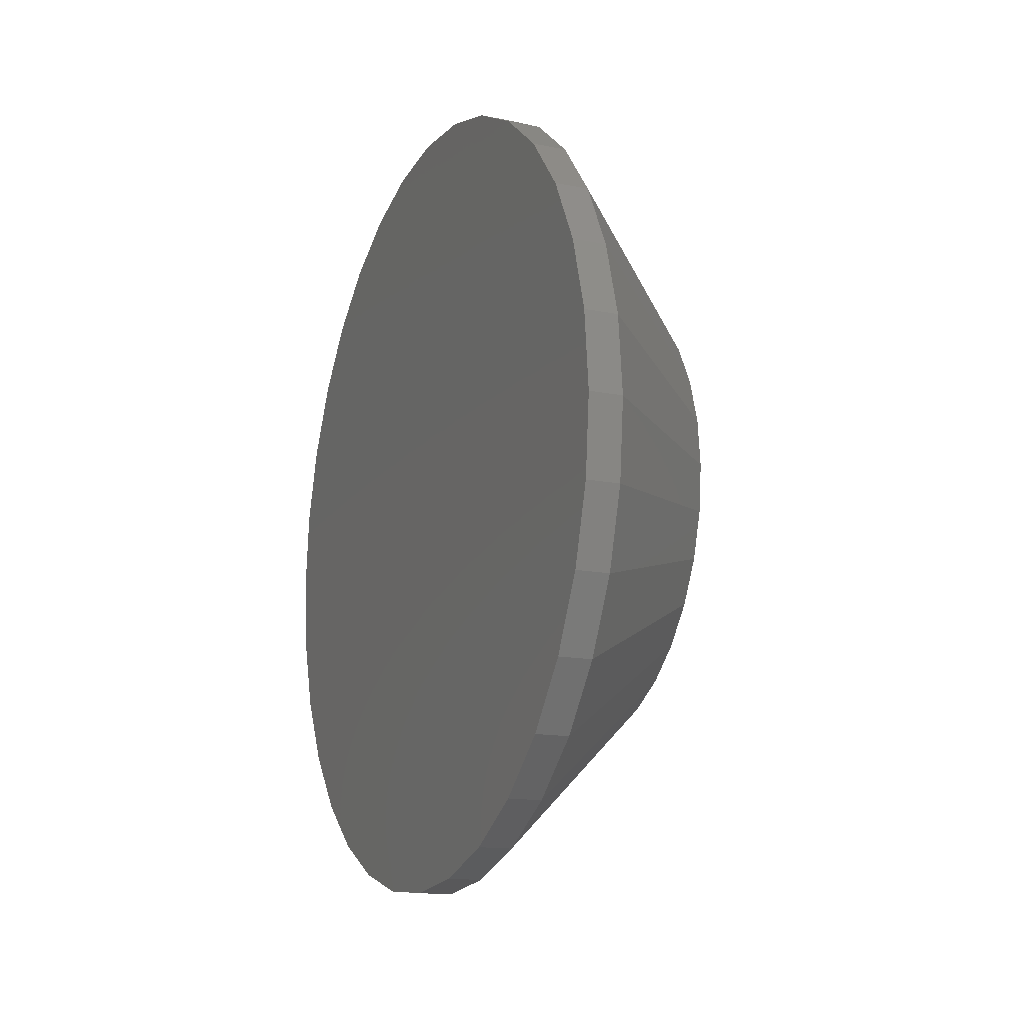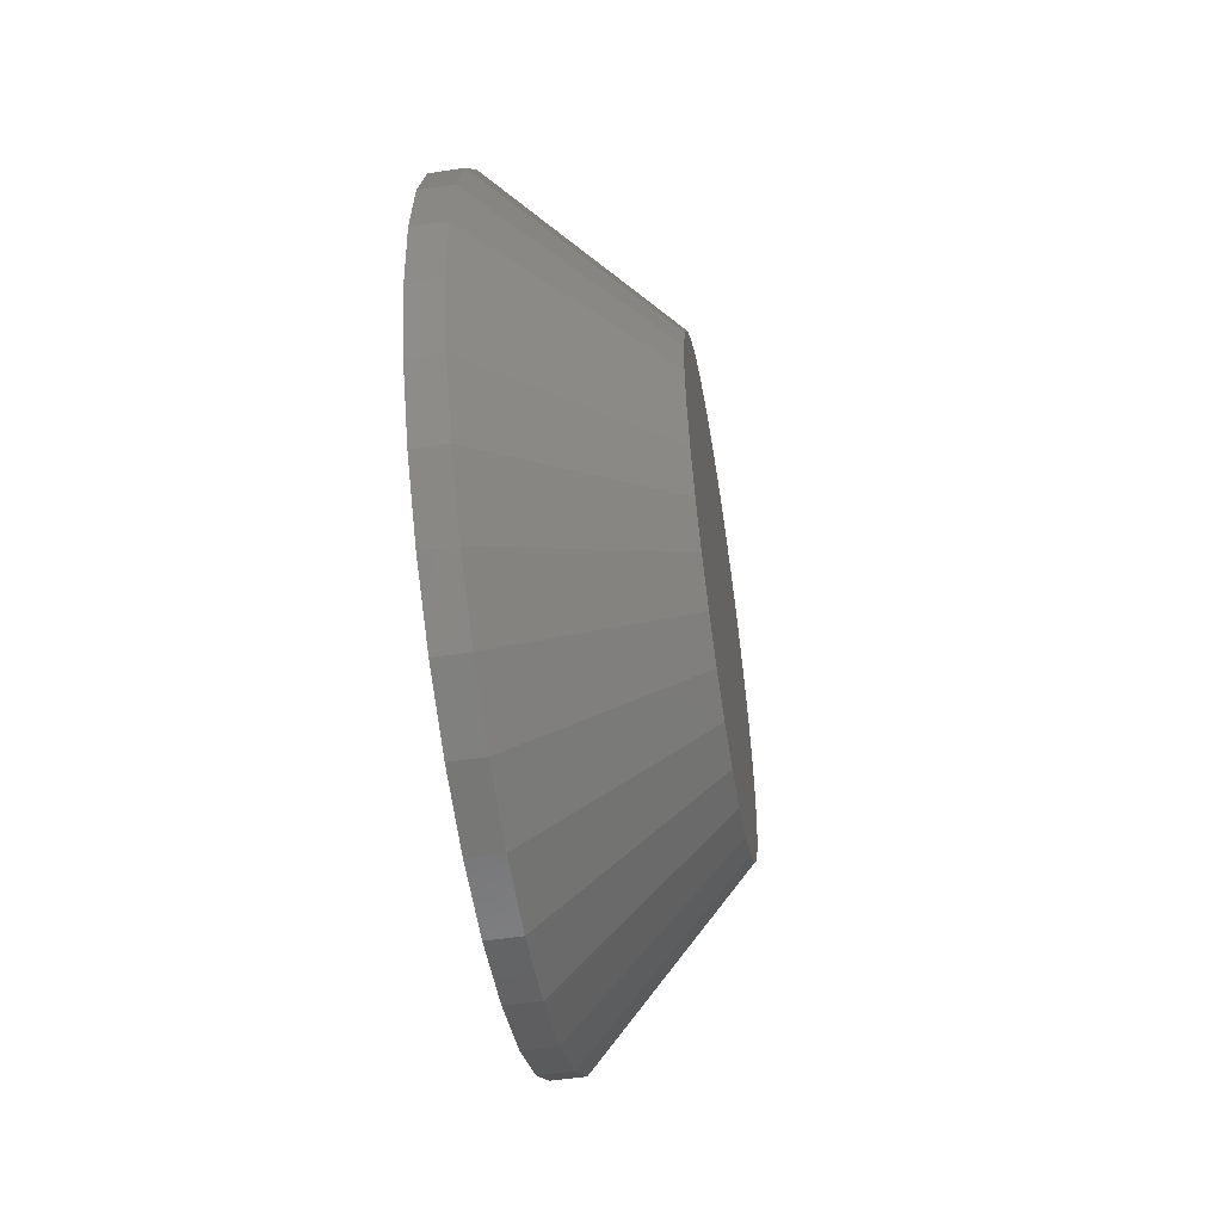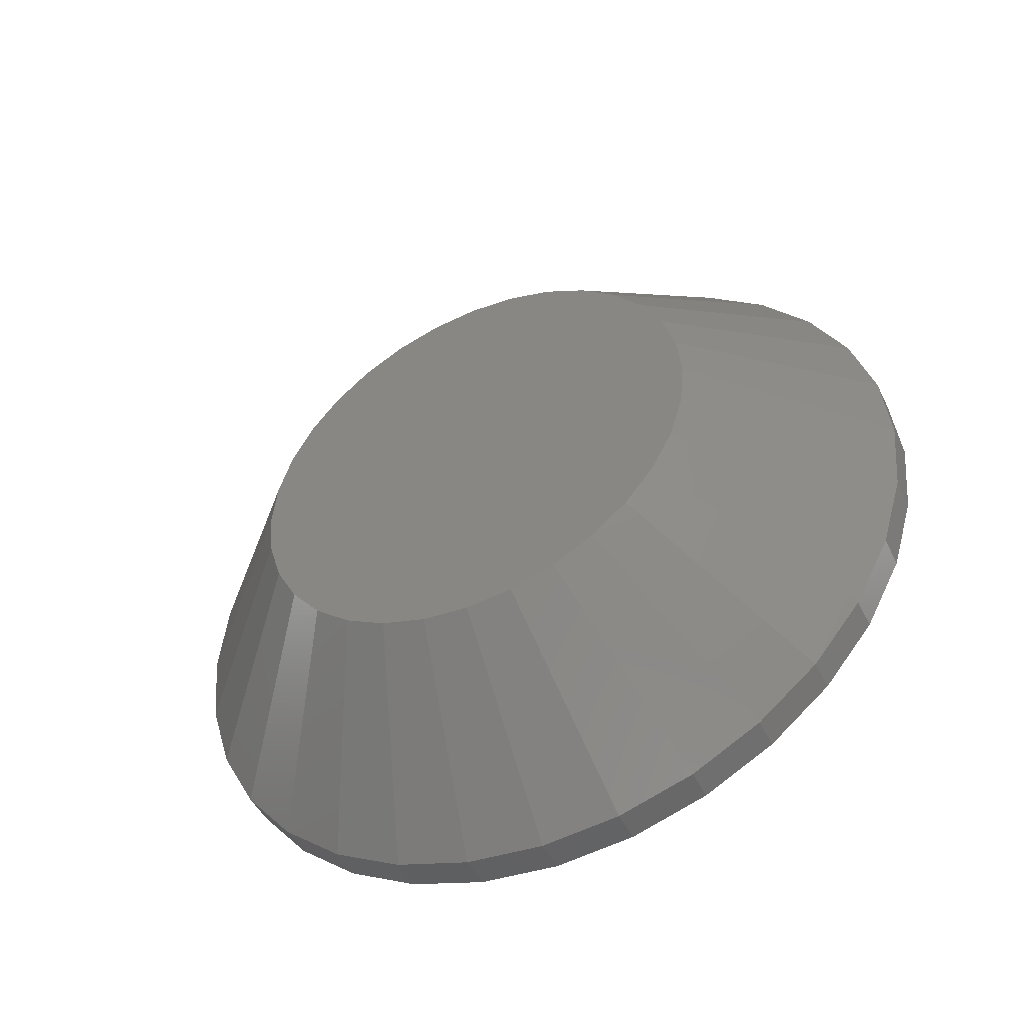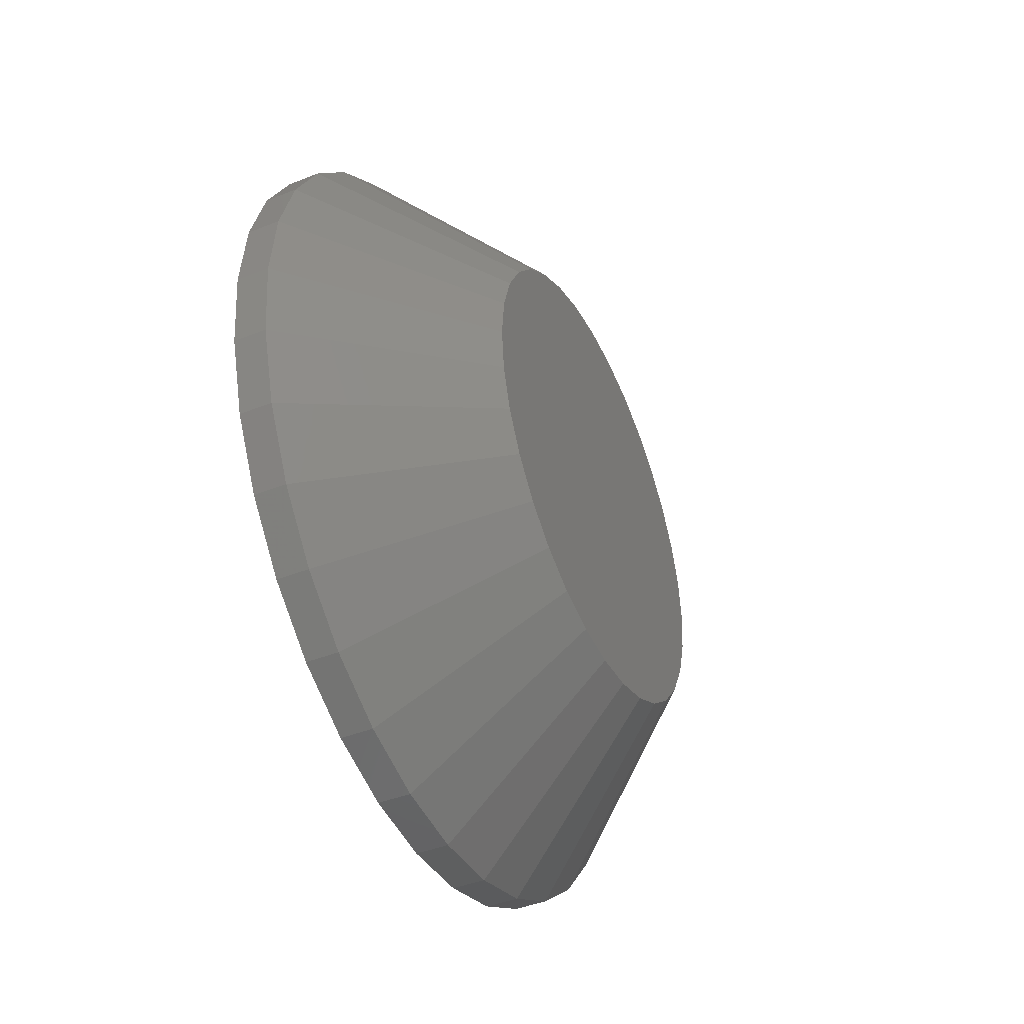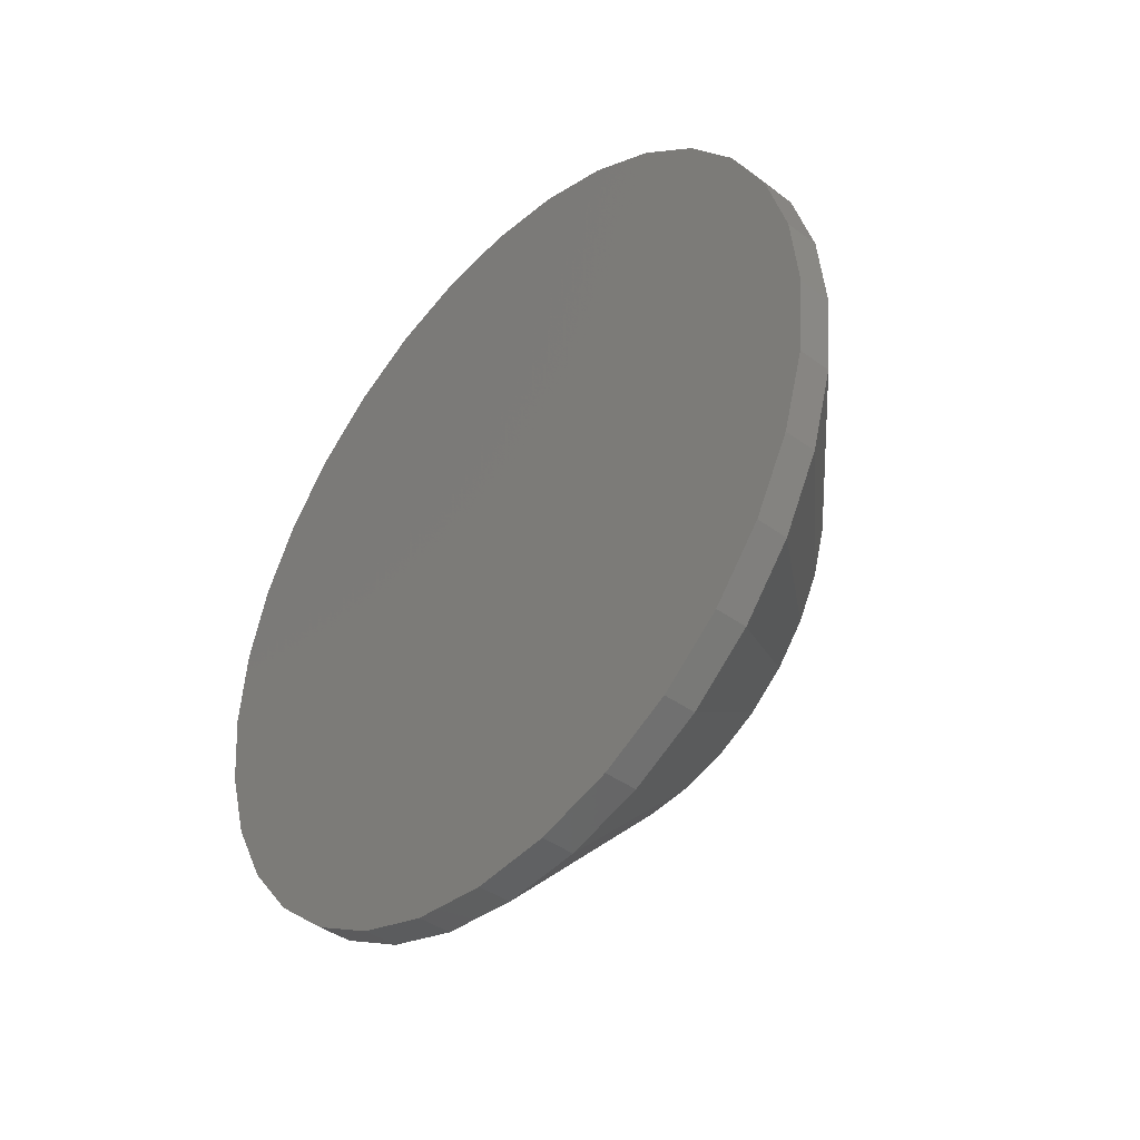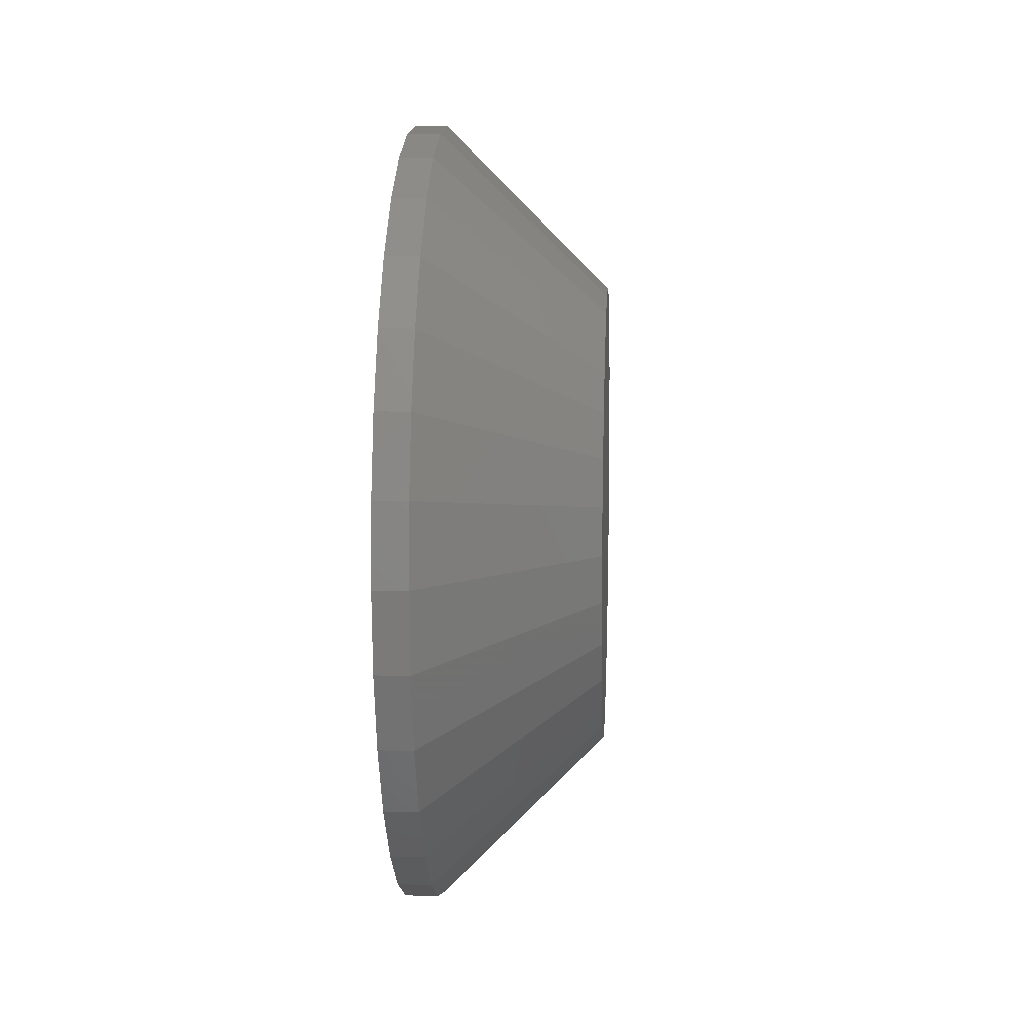
<metadata>
{"format":"stl","ext":"stl","renderer":"f3d","projection":"perspective","resolution":1024,"background":"white","views":[{"elev":-15.0,"azim":-23.2,"up":"+Z"},{"elev":-53.5,"azim":9.1,"up":"+Y"},{"elev":-48.2,"azim":115.5,"up":"+Z"},{"elev":-43.1,"azim":25.0,"up":"+Z"},{"elev":-41.2,"azim":-41.6,"up":"+Z"},{"elev":10.0,"azim":3.4,"up":"+Y"}]}
</metadata>
<code>
# stl→obj: 96 verts, 188 faces
v 0.04688 0.4076 0.4809
v 0.04688 0.4293 0.4809
v 0.04688 0.4184 0.482
v 0.04688 0.3971 0.4778
v 0.04688 0.4397 0.4778
v 0.04688 0.3875 0.4726
v 0.04688 0.4494 0.4726
v 0.04688 0.3791 0.4657
v 0.04688 0.4578 0.4657
v 0.04688 0.3721 0.4572
v 0.04688 0.4647 0.4572
v 0.04688 0.367 0.4476
v 0.04688 0.4699 0.4476
v 0.04688 0.4699 0.405
v 0.04688 0.3721 0.3954
v 0.04688 0.4647 0.3954
v 0.04688 0.3791 0.3869
v 0.04688 0.4578 0.3869
v 0.04688 0.3875 0.38
v 0.04688 0.4494 0.38
v 0.04688 0.3971 0.3749
v 0.04688 0.4397 0.3749
v 0.04688 0.4076 0.3717
v 0.04688 0.4293 0.3717
v 0.04688 0.4184 0.3706
v 0.04688 0.473 0.4372
v 0.04688 0.3638 0.4372
v 0.04688 0.4741 0.4263
v 0.04688 0.3627 0.4263
v 0.04688 0.473 0.4155
v 0.04688 0.3638 0.4155
v 0.04688 0.367 0.405
v 0 0.5132 0.4263
v 0.007812 0.5132 0.4263
v 0 0.5113 0.4078
v 0.007812 0.5113 0.4078
v 0 0.5059 0.3901
v 0.007812 0.5059 0.3901
v 0 0.4972 0.3737
v 0.007812 0.4972 0.3737
v 0 0.4854 0.3593
v 0.007812 0.4854 0.3593
v 0 0.4711 0.3475
v 0.007812 0.4711 0.3475
v 0 0.4547 0.3388
v 0.007812 0.4547 0.3388
v 0 0.4369 0.3334
v 0.007812 0.4369 0.3334
v 0 0.4184 0.3316
v 0.007812 0.4184 0.3316
v 0 0.3999 0.3334
v 0.007812 0.3999 0.3334
v 0 0.3822 0.3388
v 0.007812 0.3822 0.3388
v 0 0.3658 0.3475
v 0.007812 0.3658 0.3475
v 0 0.3514 0.3593
v 0.007812 0.3514 0.3593
v 0 0.3397 0.3737
v 0.007812 0.3397 0.3737
v 0 0.3309 0.3901
v 0.007812 0.3309 0.3901
v 0 0.3255 0.4078
v 0.007812 0.3255 0.4078
v 0 0.3237 0.4263
v 0.007812 0.3237 0.4263
v 0 0.3255 0.4448
v 0.007812 0.3255 0.4448
v 0 0.3309 0.4626
v 0.007812 0.3309 0.4626
v 0 0.3397 0.4789
v 0.007812 0.3397 0.4789
v 0 0.3514 0.4933
v 0.007812 0.3514 0.4933
v 0 0.3658 0.5051
v 0.007812 0.3658 0.5051
v 0 0.3822 0.5138
v 0.007812 0.3822 0.5138
v 0 0.3999 0.5192
v 0.007812 0.3999 0.5192
v 0 0.4184 0.5211
v 0.007812 0.4184 0.5211
v 0 0.4369 0.5192
v 0.007812 0.4369 0.5192
v 0 0.4547 0.5138
v 0.007812 0.4547 0.5138
v 0 0.4711 0.5051
v 0.007812 0.4711 0.5051
v 0 0.4854 0.4933
v 0.007812 0.4854 0.4933
v 0 0.4972 0.4789
v 0.007812 0.4972 0.4789
v 0 0.5059 0.4626
v 0.007812 0.5059 0.4626
v 0 0.5113 0.4448
v 0.007812 0.5113 0.4448
f 1 2 3
f 2 1 4
f 2 4 5
f 5 4 6
f 5 6 7
f 7 6 8
f 7 8 9
f 9 8 10
f 9 10 11
f 11 10 12
f 11 12 13
f 14 15 16
f 16 15 17
f 16 17 18
f 18 17 19
f 18 19 20
f 20 19 21
f 20 21 22
f 22 21 23
f 22 23 24
f 24 23 25
f 13 12 26
f 26 12 27
f 26 27 28
f 28 27 29
f 28 29 30
f 30 29 31
f 30 31 14
f 14 31 32
f 14 32 15
f 33 34 35
f 35 34 36
f 35 36 37
f 37 36 38
f 37 38 39
f 39 38 40
f 39 40 41
f 41 40 42
f 41 42 43
f 43 42 44
f 43 44 45
f 45 44 46
f 45 46 47
f 47 46 48
f 47 48 49
f 49 48 50
f 49 50 51
f 51 50 52
f 51 52 53
f 53 52 54
f 53 54 55
f 55 54 56
f 55 56 57
f 57 56 58
f 57 58 59
f 59 58 60
f 59 60 61
f 61 60 62
f 61 62 63
f 63 62 64
f 63 64 65
f 65 64 66
f 65 66 67
f 67 66 68
f 67 68 69
f 69 68 70
f 69 70 71
f 71 70 72
f 71 72 73
f 73 72 74
f 73 74 75
f 75 74 76
f 75 76 77
f 77 76 78
f 77 78 79
f 79 78 80
f 79 80 81
f 81 80 82
f 81 82 83
f 83 82 84
f 83 84 85
f 85 84 86
f 85 86 87
f 87 86 88
f 87 88 89
f 89 88 90
f 89 90 91
f 91 90 92
f 91 92 93
f 93 92 94
f 93 94 95
f 95 94 96
f 95 96 33
f 33 96 34
f 3 2 82
f 82 80 3
f 72 8 74
f 74 8 6
f 74 6 76
f 8 72 10
f 10 72 70
f 10 70 12
f 12 70 68
f 12 68 27
f 27 68 66
f 27 66 29
f 11 90 9
f 9 90 88
f 9 88 7
f 90 11 92
f 92 11 13
f 92 13 94
f 94 13 26
f 94 26 96
f 96 26 28
f 96 28 34
f 82 2 84
f 84 2 5
f 84 5 86
f 86 5 7
f 86 7 88
f 3 80 1
f 1 80 78
f 1 78 4
f 4 78 76
f 4 76 6
f 25 23 50
f 50 48 25
f 40 18 42
f 42 18 20
f 42 20 44
f 18 40 16
f 16 40 38
f 16 38 14
f 14 38 36
f 14 36 30
f 30 36 34
f 30 34 28
f 15 58 17
f 17 58 56
f 17 56 19
f 58 15 60
f 60 15 32
f 60 32 62
f 62 32 31
f 62 31 64
f 64 31 29
f 64 29 66
f 50 23 52
f 52 23 21
f 52 21 54
f 54 21 19
f 54 19 56
f 25 48 24
f 24 48 46
f 24 46 22
f 22 46 44
f 22 44 20
f 81 83 79
f 77 79 83
f 85 77 83
f 75 77 85
f 87 75 85
f 45 53 43
f 51 53 45
f 47 51 45
f 49 51 47
f 53 55 43
f 43 55 57
f 43 57 41
f 41 57 59
f 41 59 39
f 39 59 61
f 39 61 37
f 37 61 63
f 37 63 35
f 35 63 65
f 35 65 33
f 33 65 67
f 33 67 95
f 95 67 69
f 95 69 93
f 93 69 71
f 93 71 91
f 91 71 73
f 91 73 89
f 89 73 75
f 89 75 87

</code>
